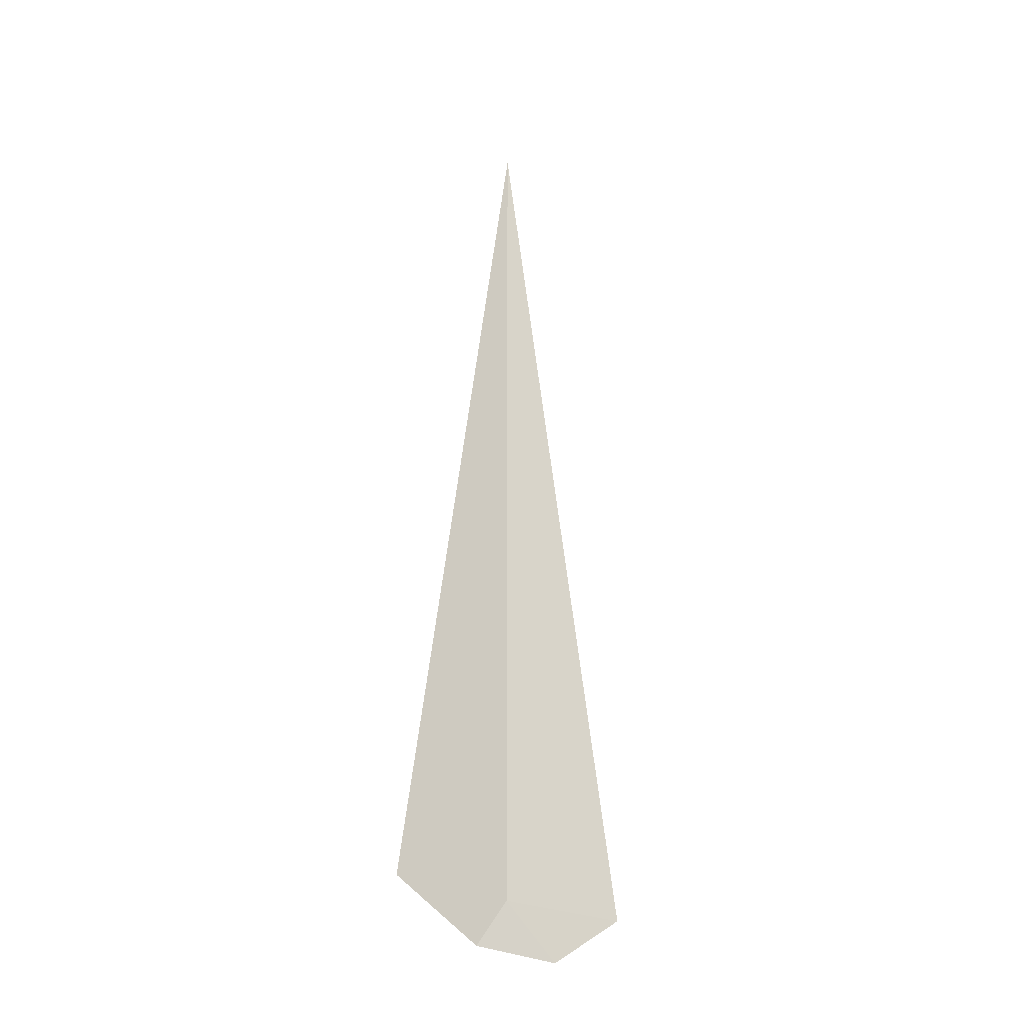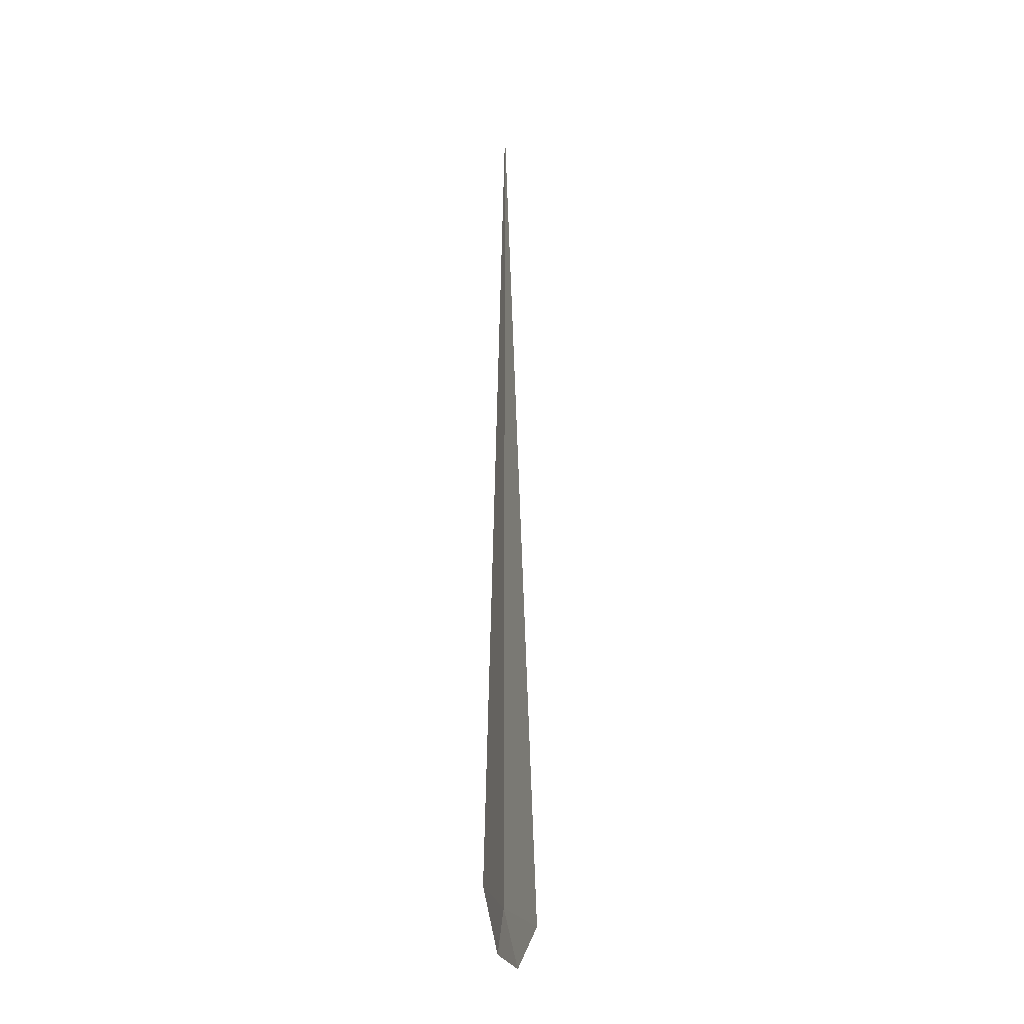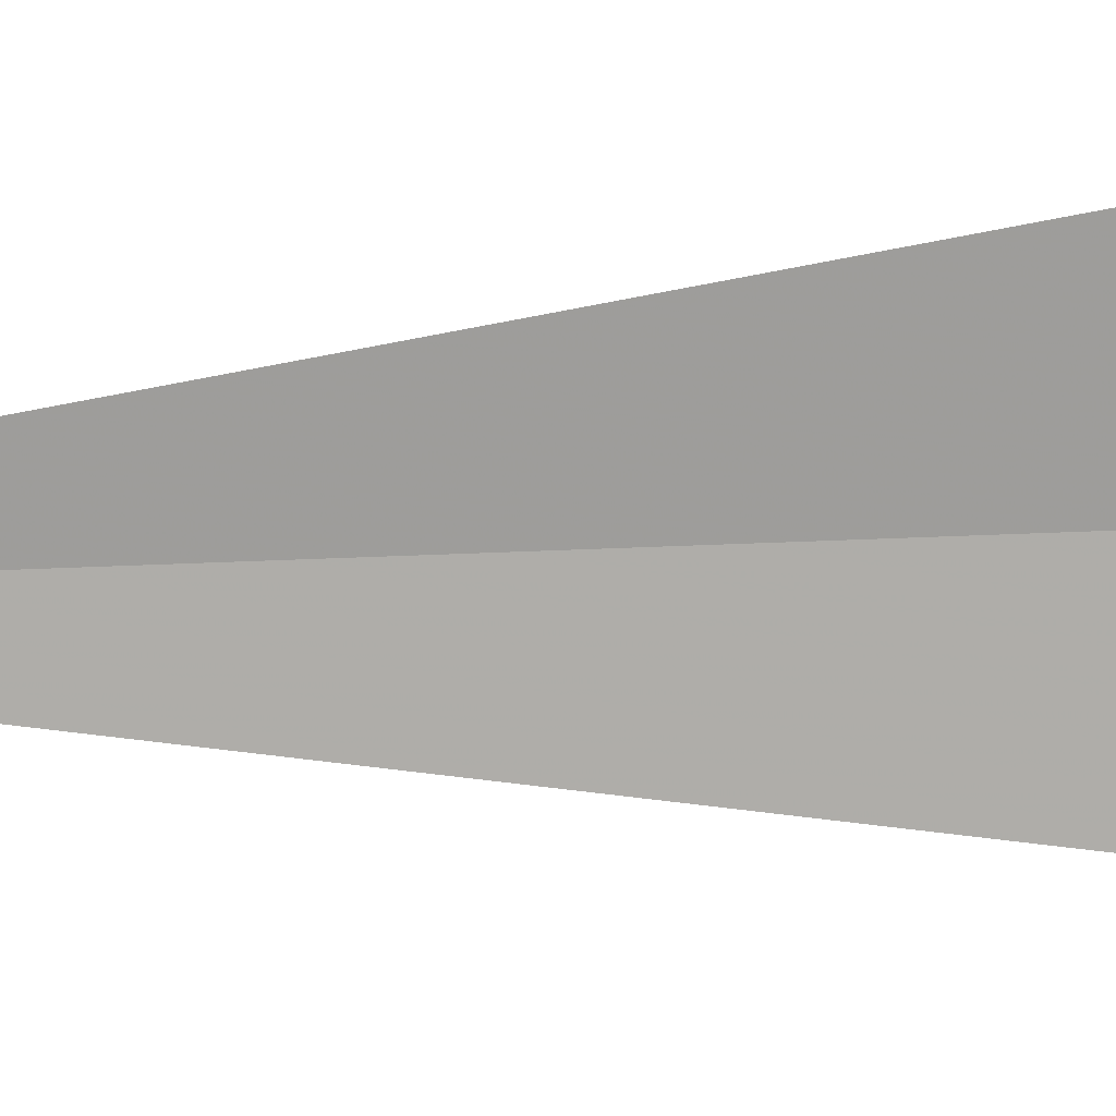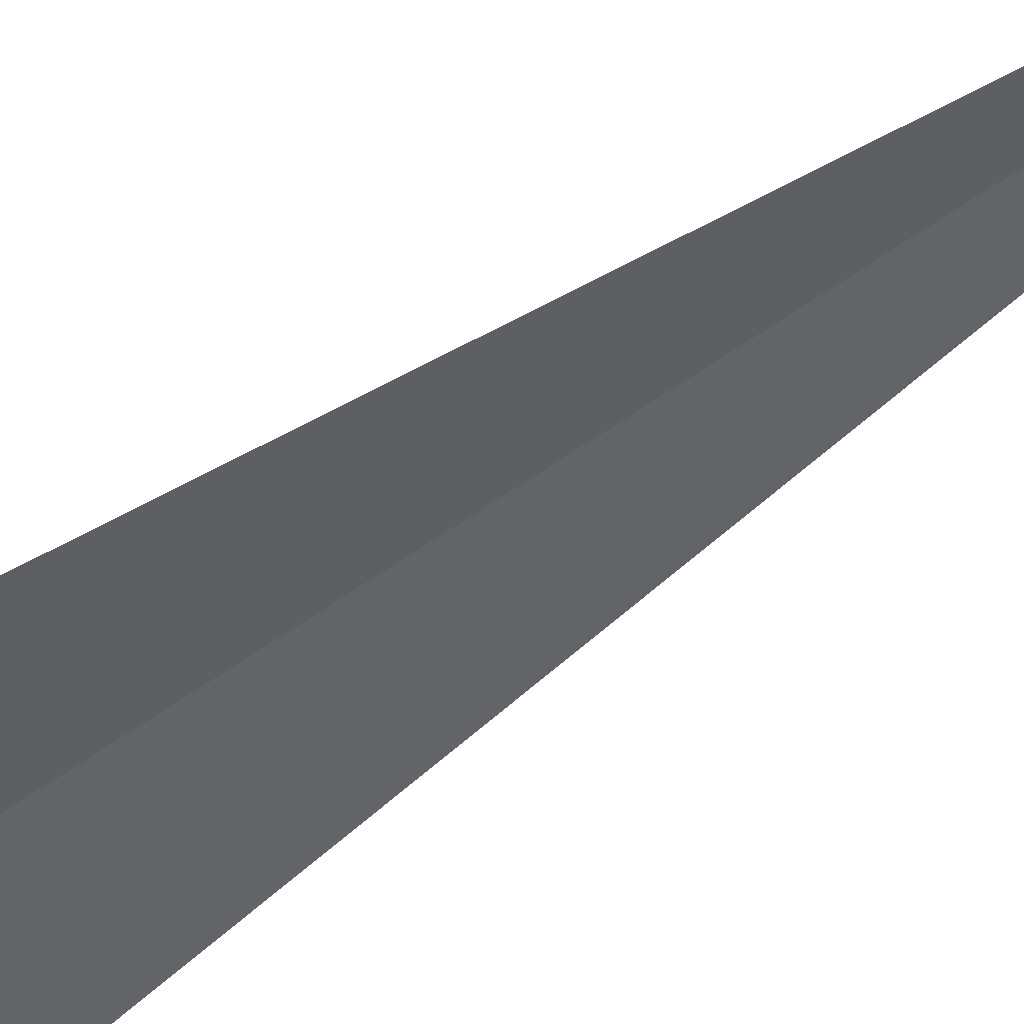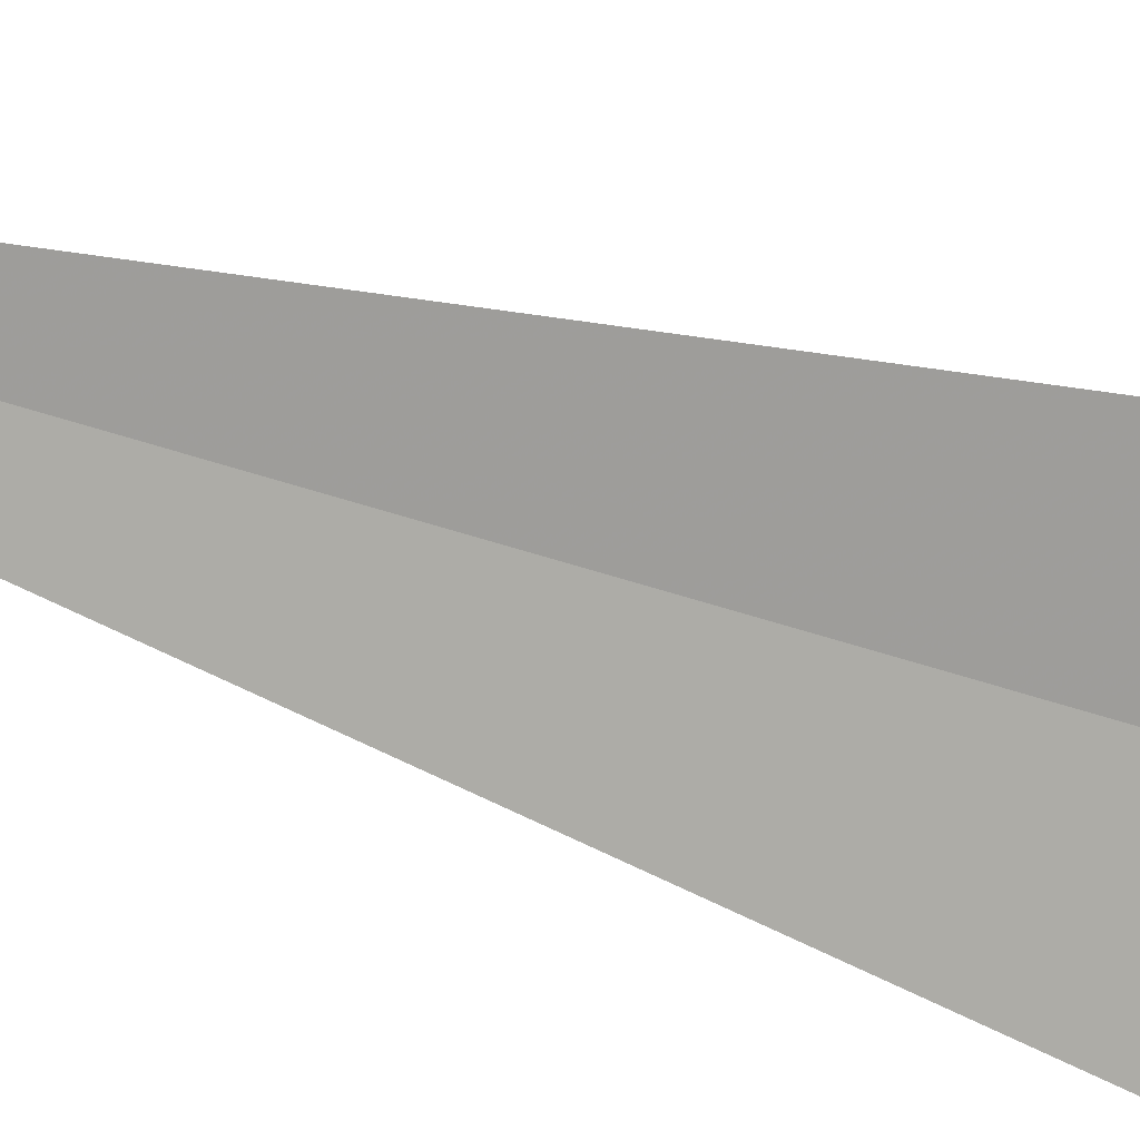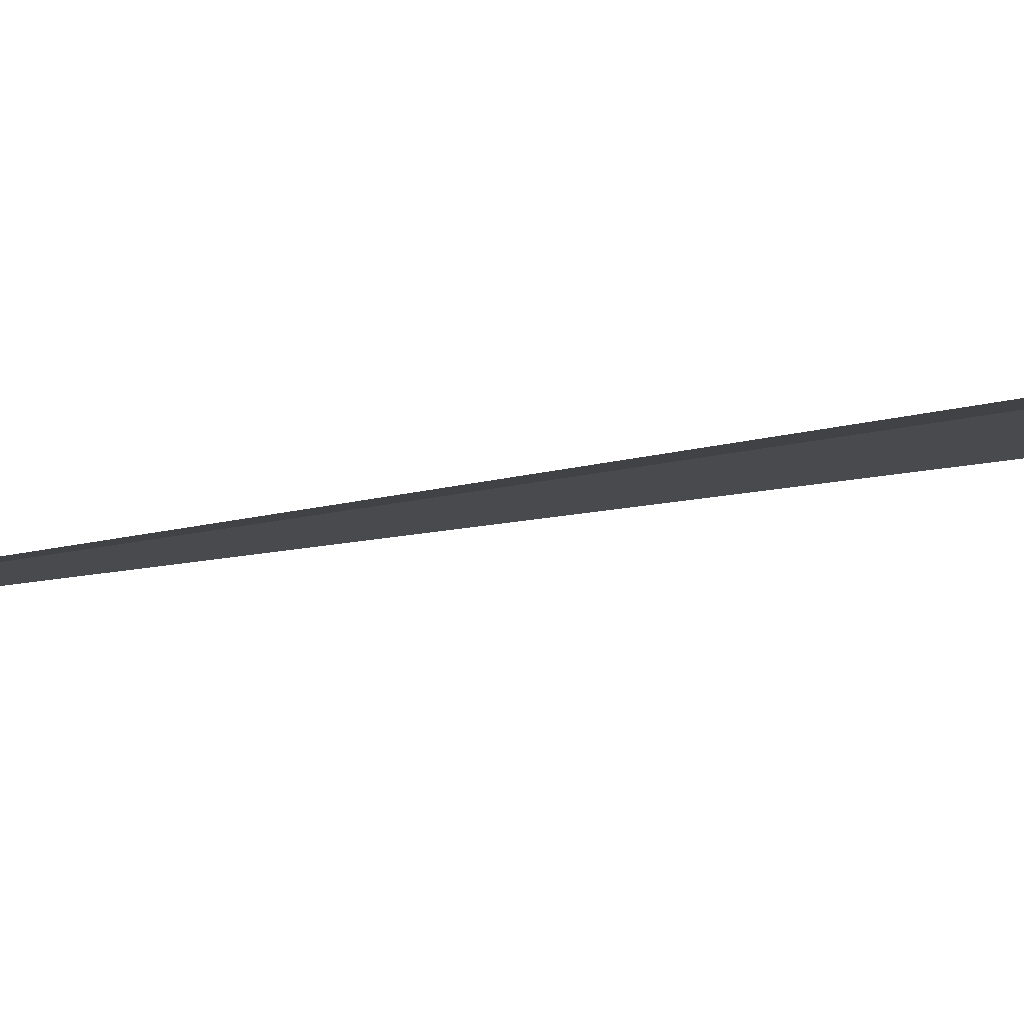
<metadata>
{"format":"obj","ext":"obj","renderer":"f3d","projection":"perspective","resolution":1024,"background":"white","views":[{"elev":-26.8,"azim":175.1,"up":"+Y"},{"elev":-20.9,"azim":135.7,"up":"+Y"},{"elev":-39.5,"azim":-86.8,"up":"+Z"},{"elev":-77.6,"azim":122.9,"up":"+Z"},{"elev":-41.3,"azim":-113.4,"up":"+Z"},{"elev":28.1,"azim":-107.7,"up":"+Z"}]}
</metadata>
<code>
v 20.34 -17.5 21.61
v 19.82 -17.5 21.93
v 20.34 -13.61 21.61
v 20.82 -17.5 21.24
v 20.47 -17.72 21.51
v 20.12 -17.73 21.75
f 1 6 5
f 1 2 6
f 1 5 4
f 1 3 2
f 1 4 3

</code>
